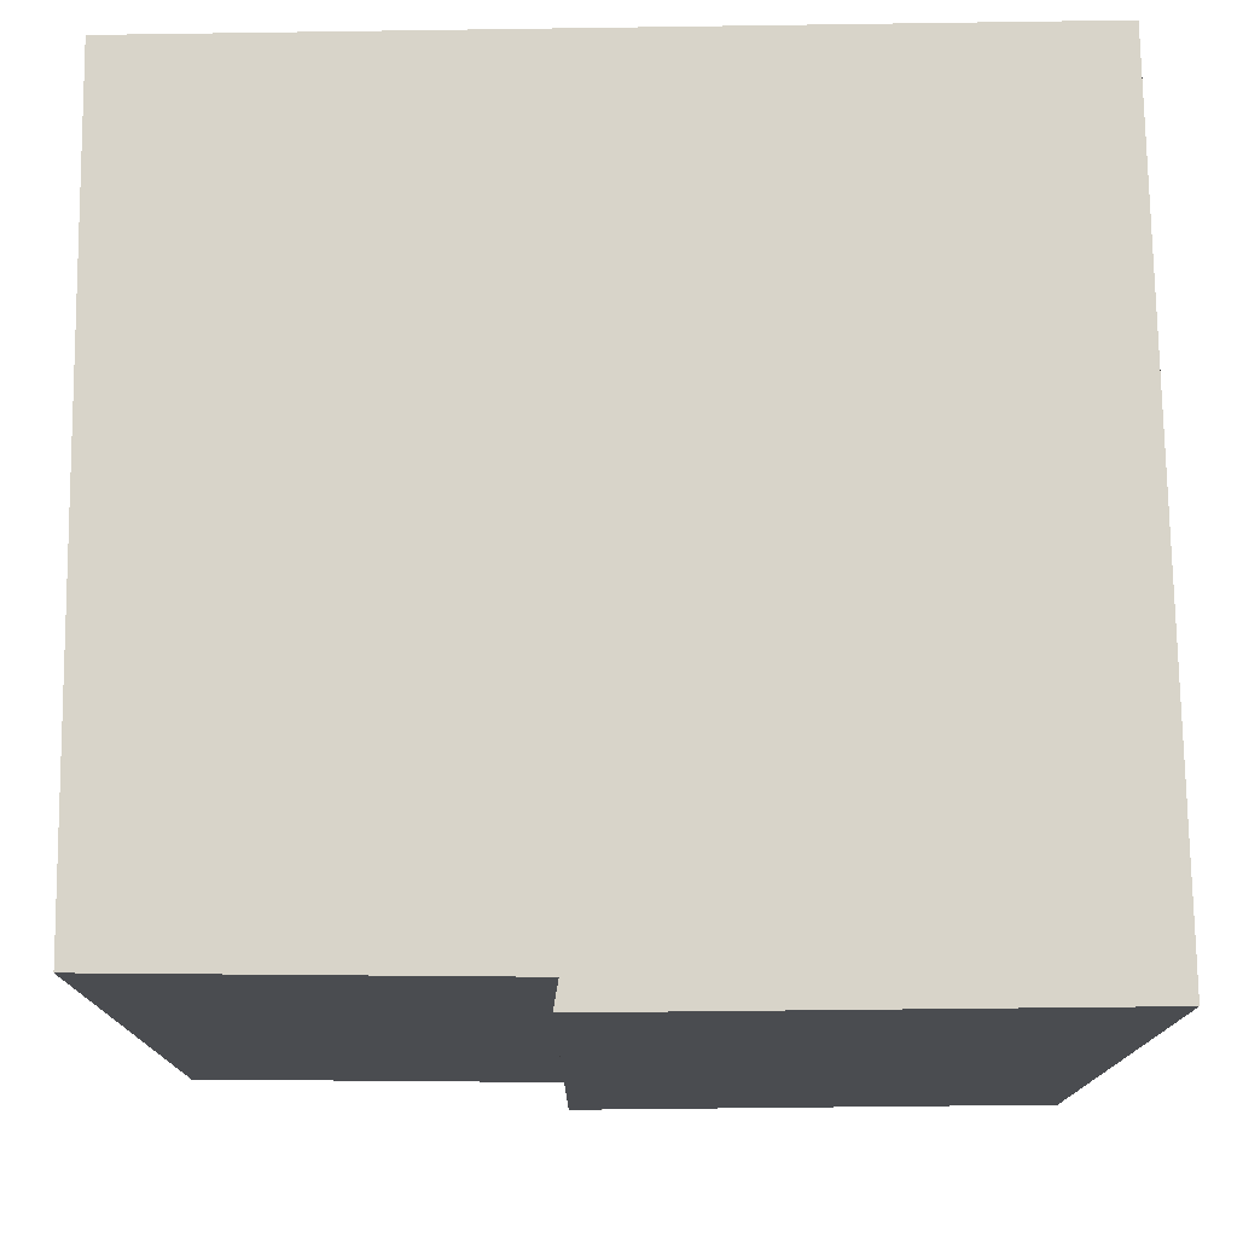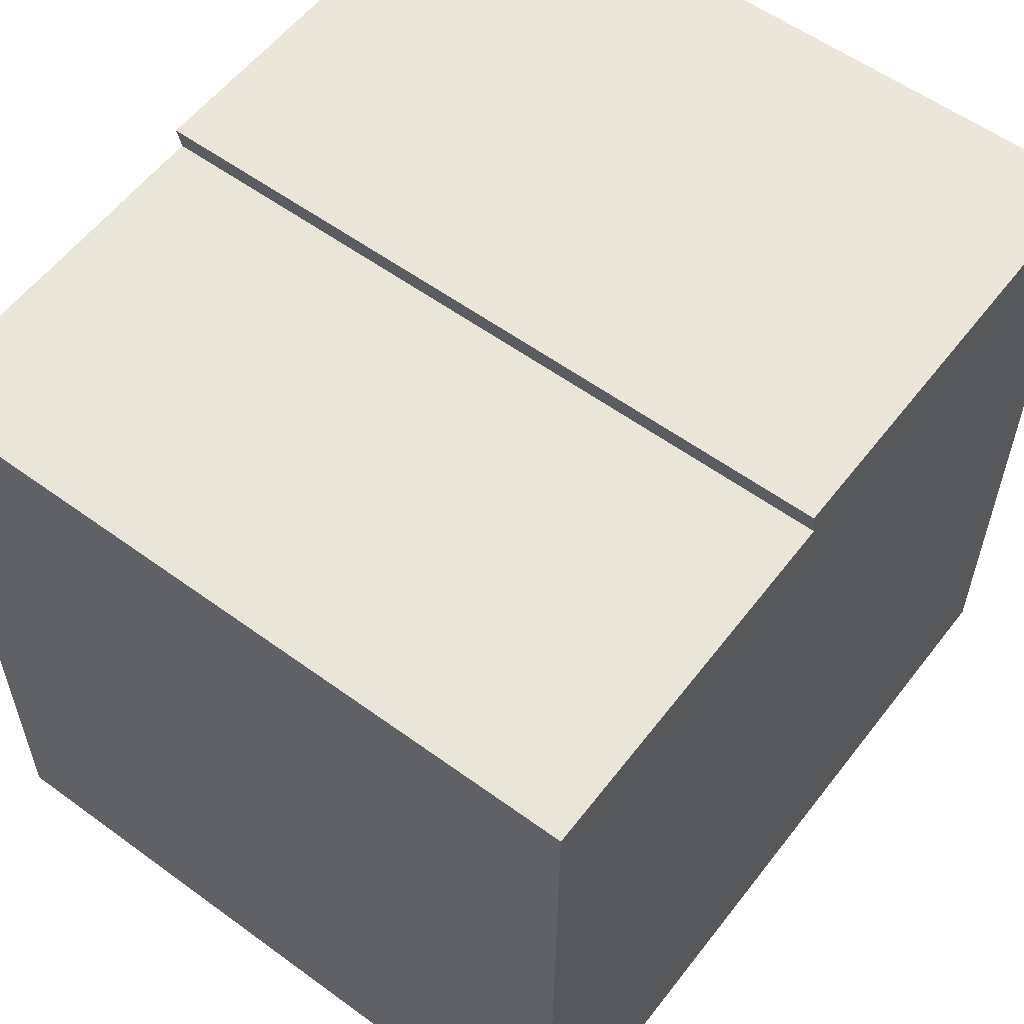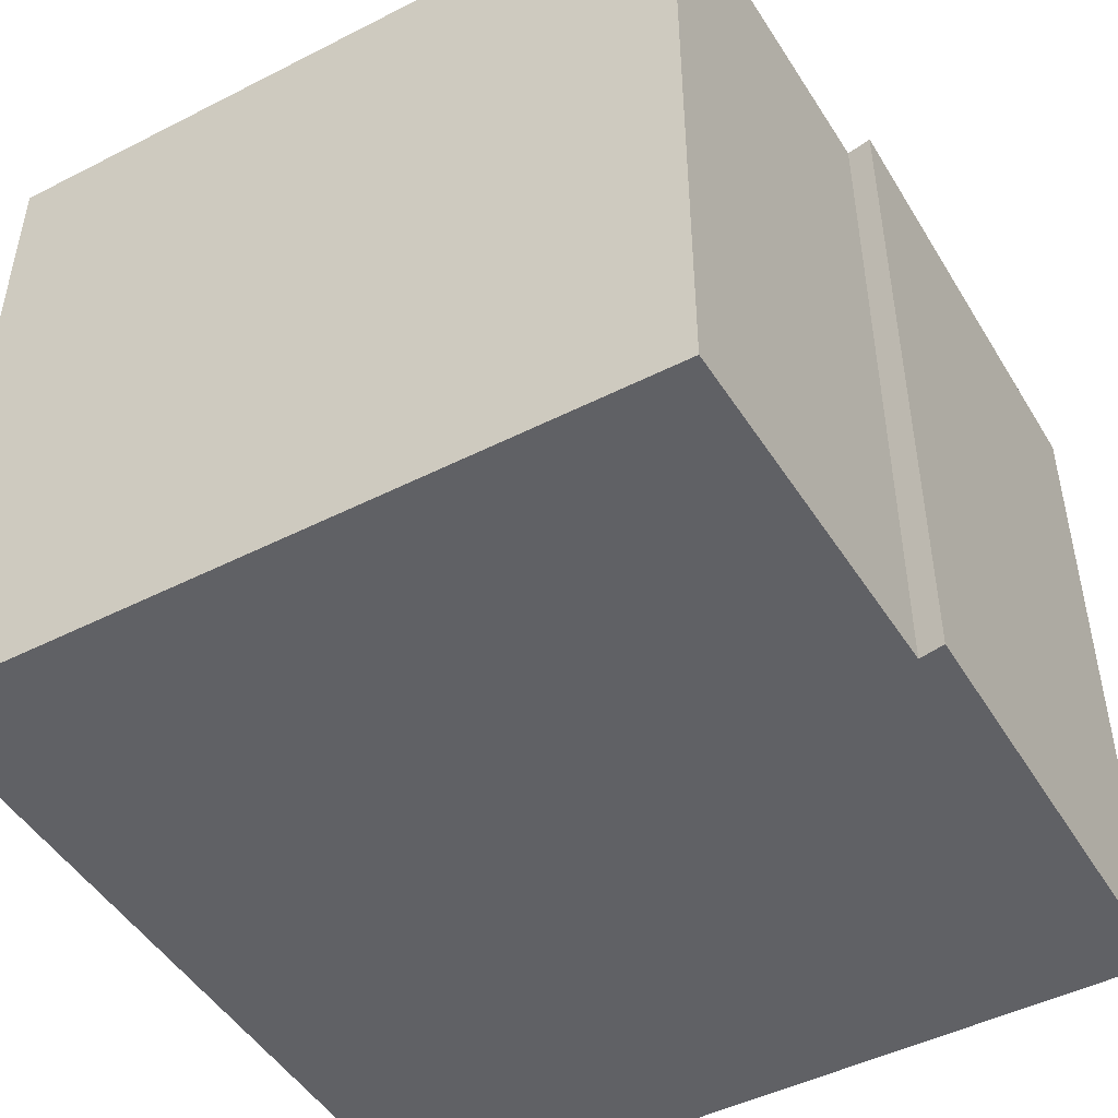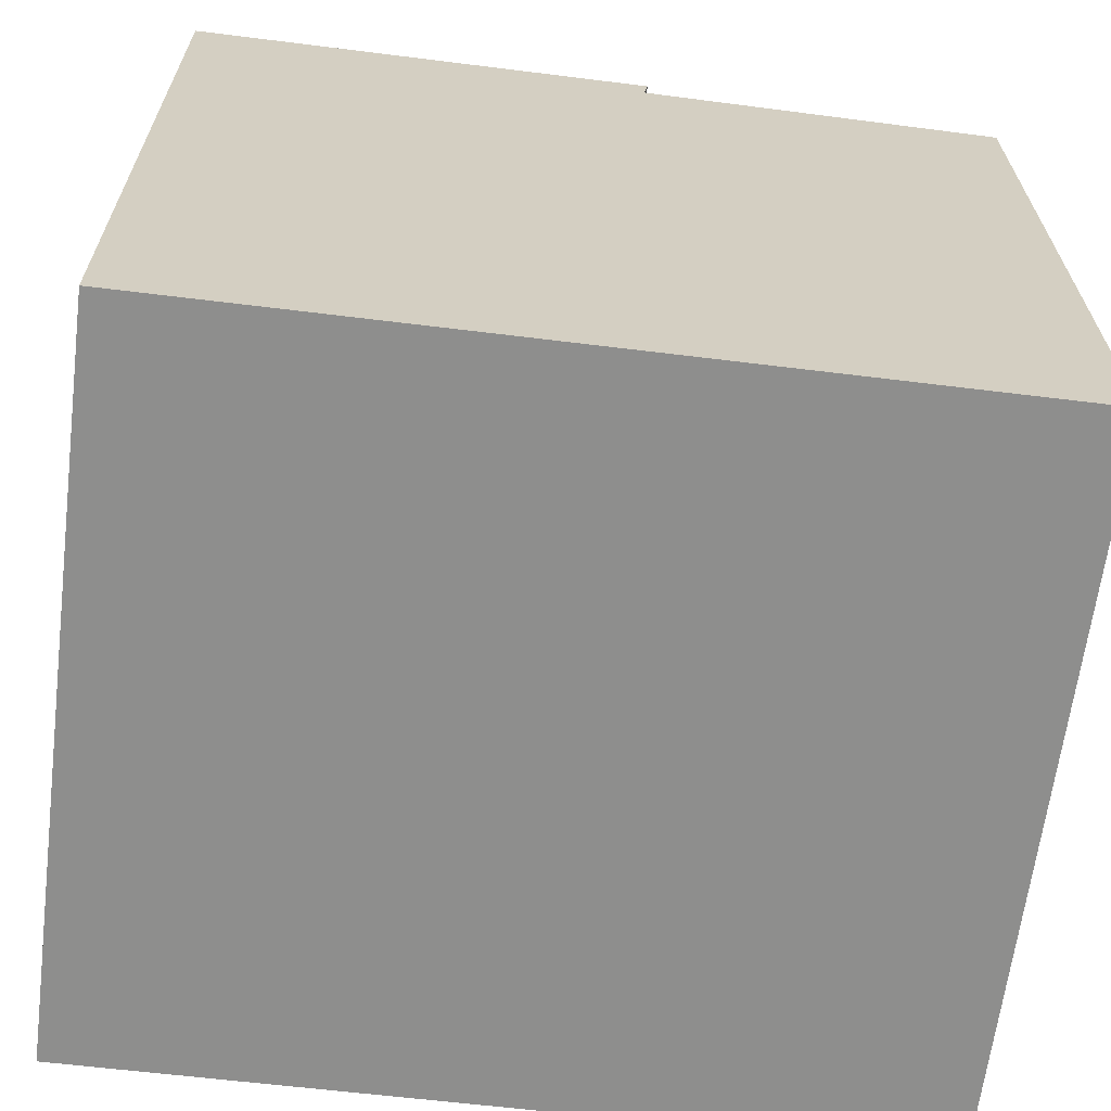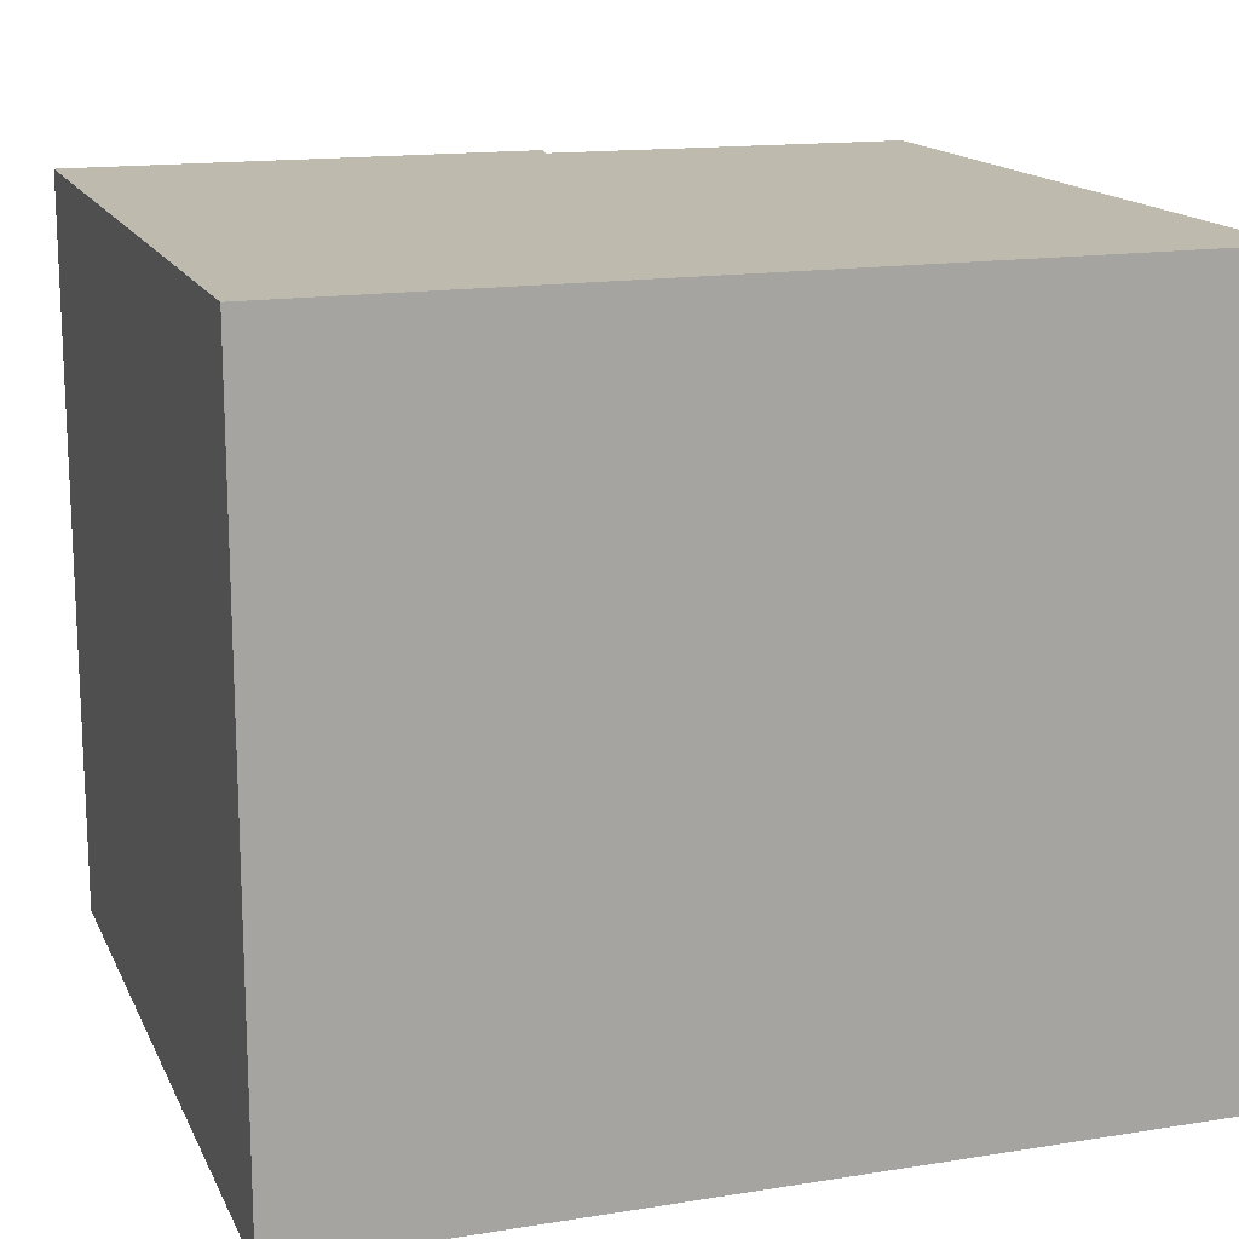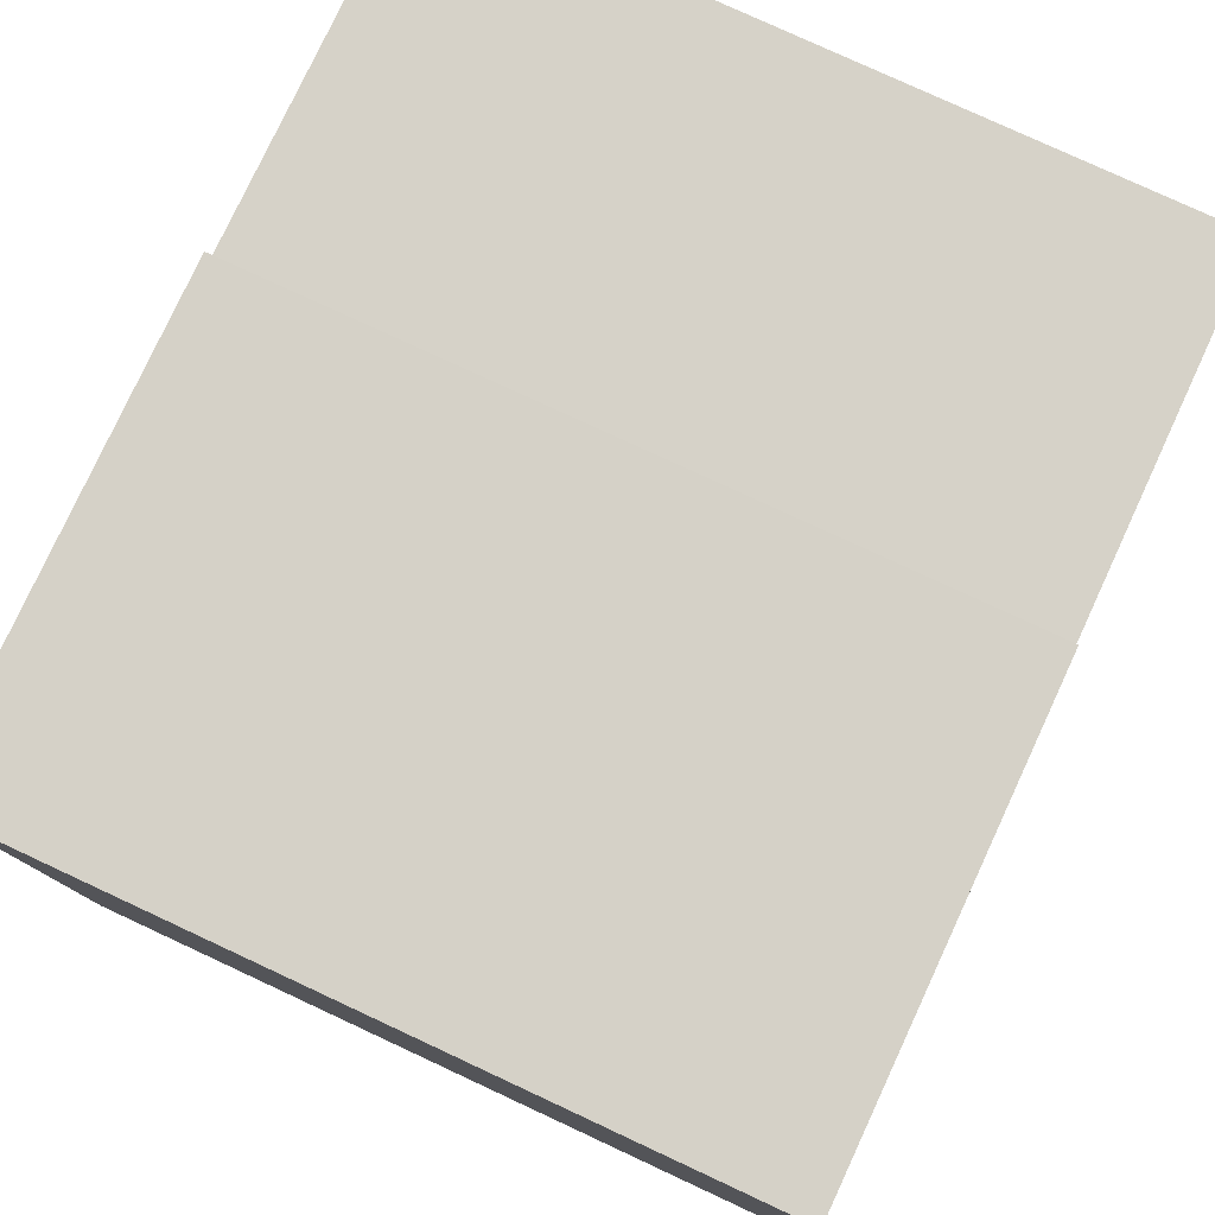
<metadata>
{"format":"obj","ext":"obj","renderer":"f3d","projection":"perspective","resolution":1024,"background":"white","views":[{"elev":75.2,"azim":-0.4,"up":"+Y"},{"elev":57.1,"azim":-52.8,"up":"+Z"},{"elev":-47.4,"azim":-59.8,"up":"+Y"},{"elev":-64.9,"azim":172.8,"up":"+Z"},{"elev":15.5,"azim":161.8,"up":"+Y"},{"elev":78.6,"azim":114.9,"up":"+Z"}]}
</metadata>
<code>
v  15.36 13.39 -0.131
v  6.79 13.39 14.29
v  15.44 13.39 14.27
v  6.874 13.39 13.81
v  0.101 13.39 13.71
v  0 13.39 8.198e-16
v  0 0 0
v  0.101 -8.396e-16 13.71
v  6.874 -8.459e-16 13.81
v  6.79 -8.753e-16 14.29
v  15.44 -8.735e-16 14.27
v  15.36 8.021e-18 -0.131
g defaultobject
f 1 2 3
f 2 1 4
f 4 1 5
f 5 1 6
f 7 5 6
f 5 7 8
f 9 2 4
f 2 9 10
f 8 4 5
f 4 8 9
f 10 3 2
f 3 10 11
f 11 1 3
f 1 11 12
f 12 6 1
f 6 12 7
f 10 12 11
f 12 10 9
f 12 9 8
f 12 8 7

</code>
